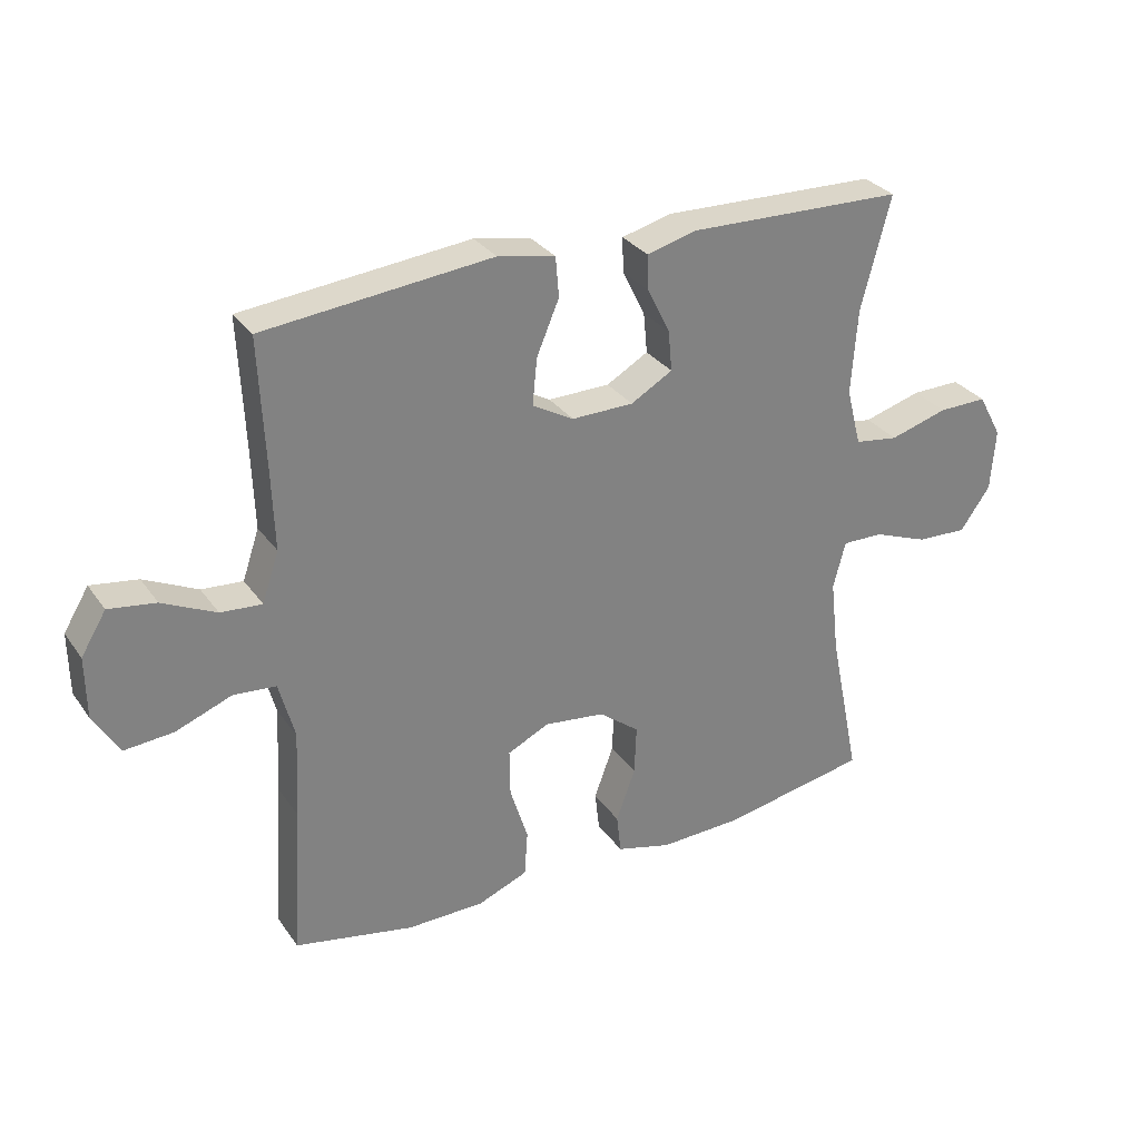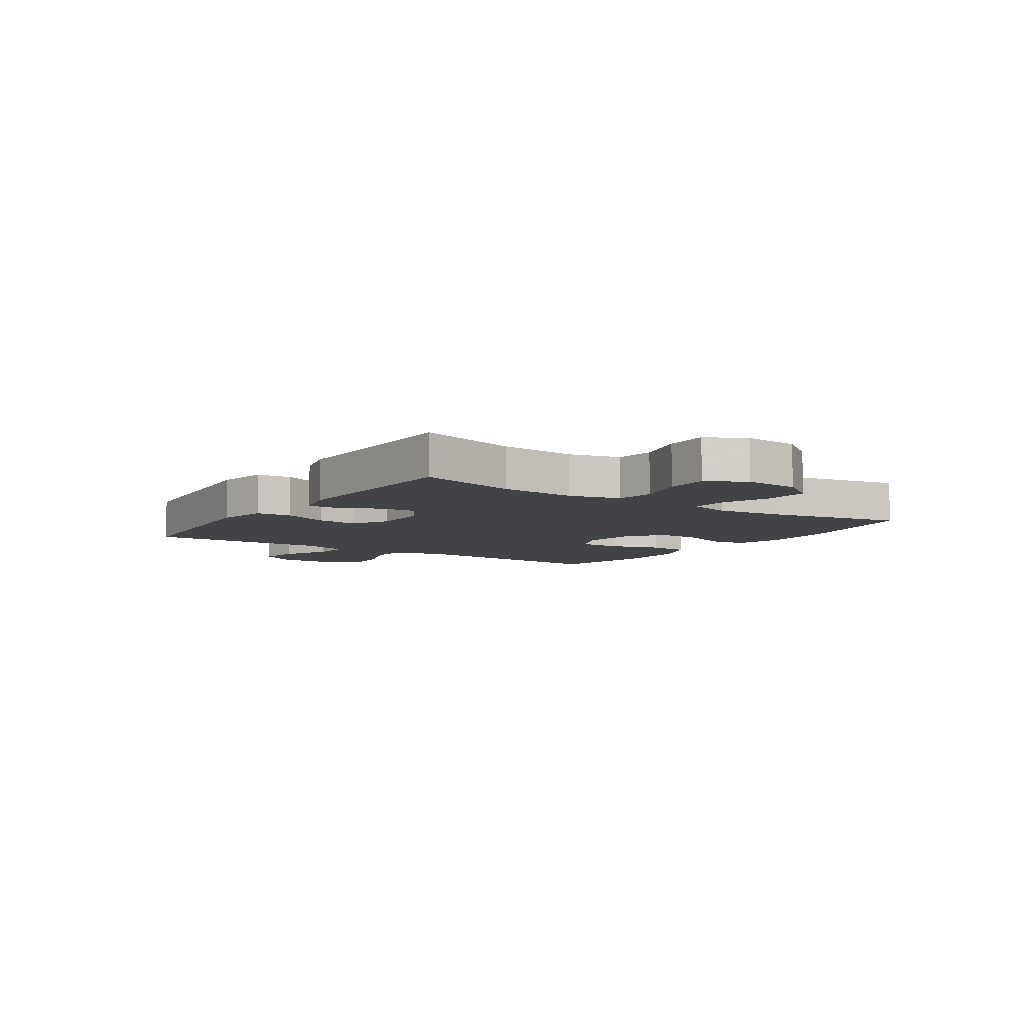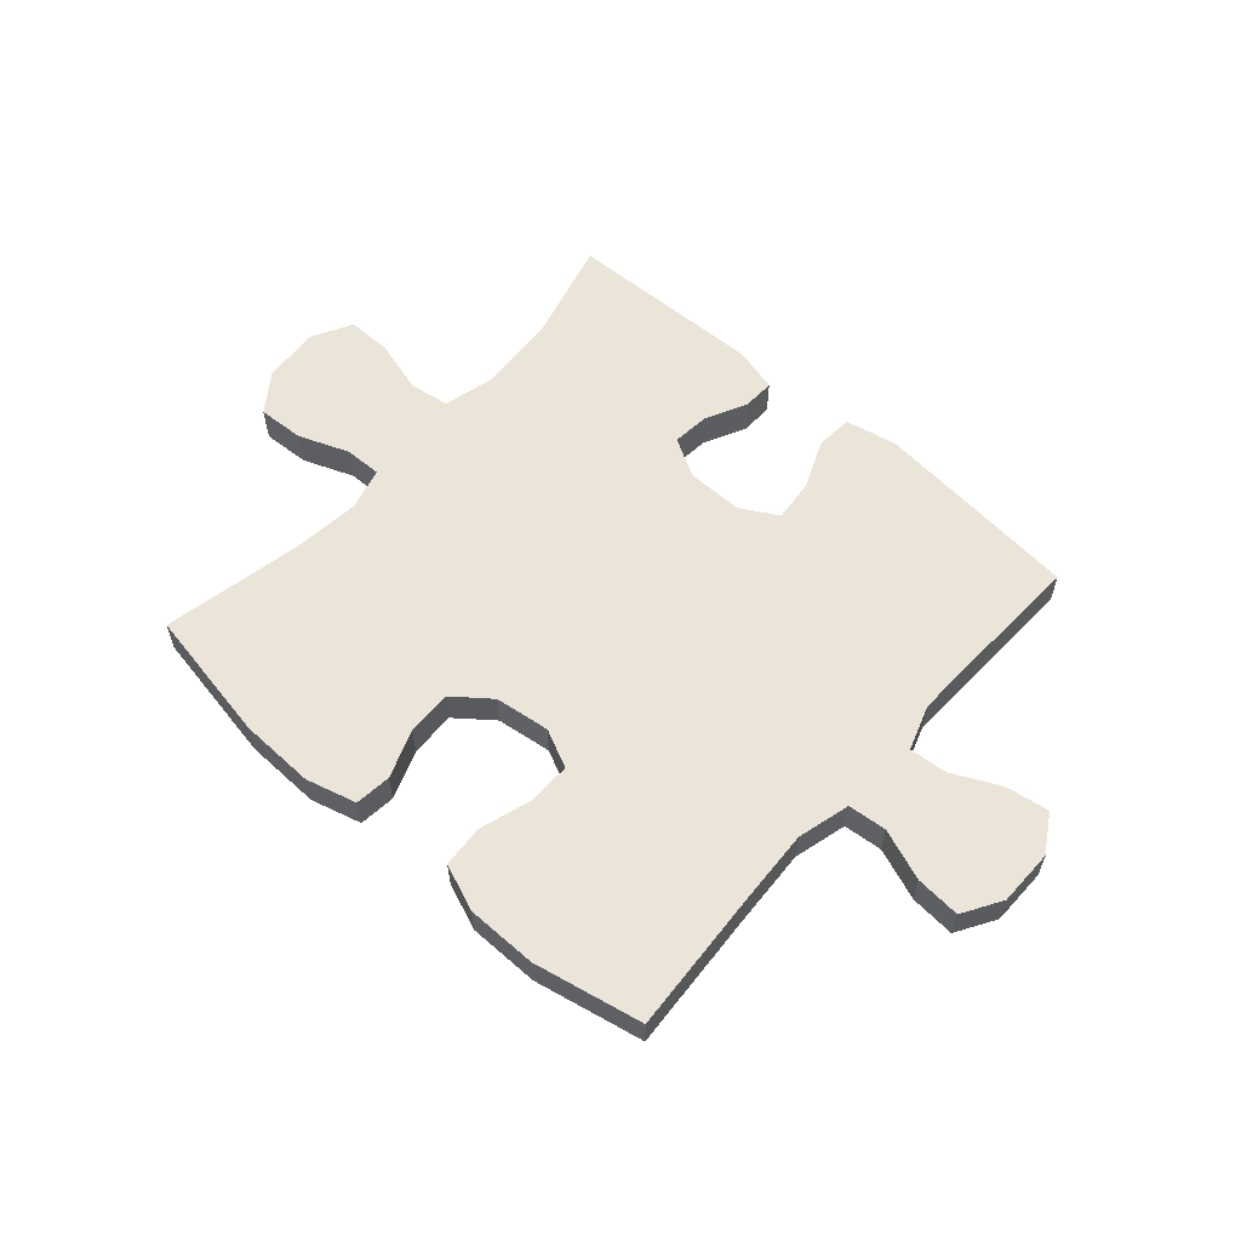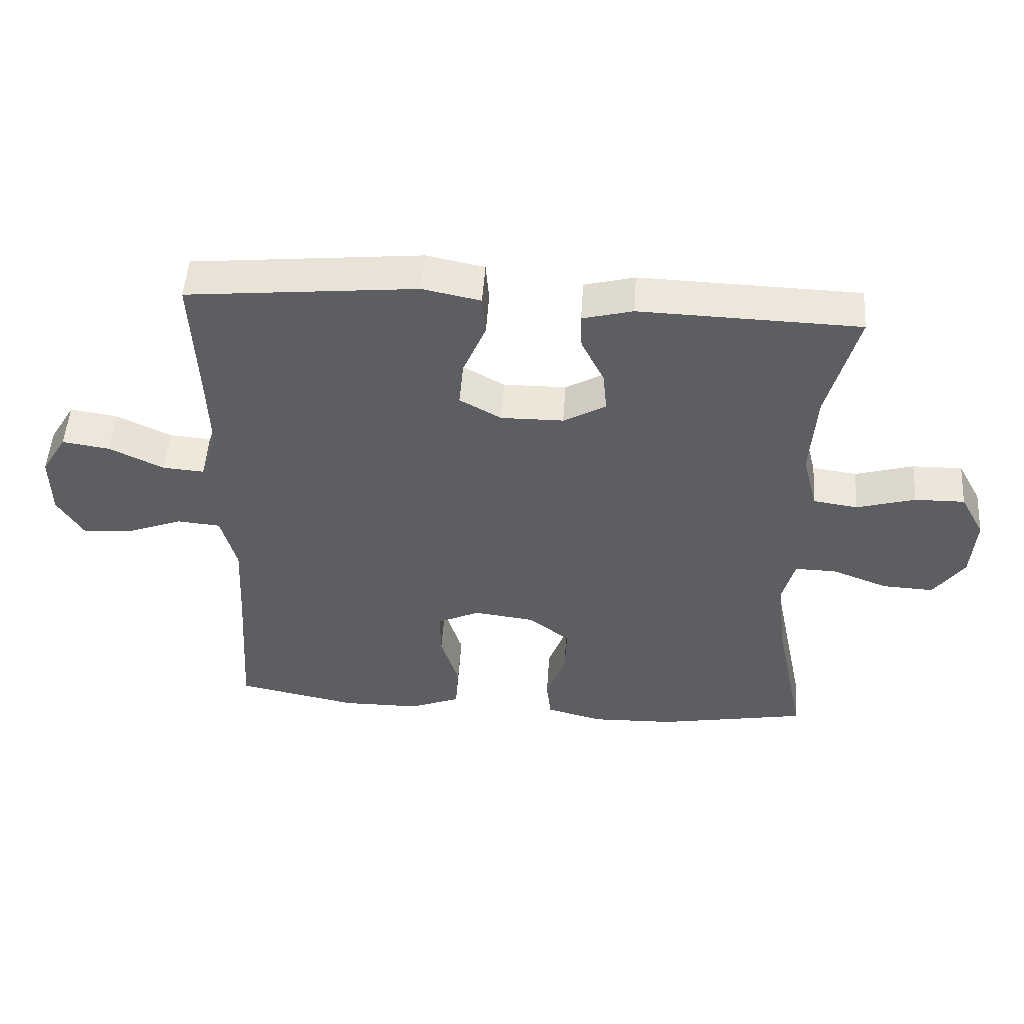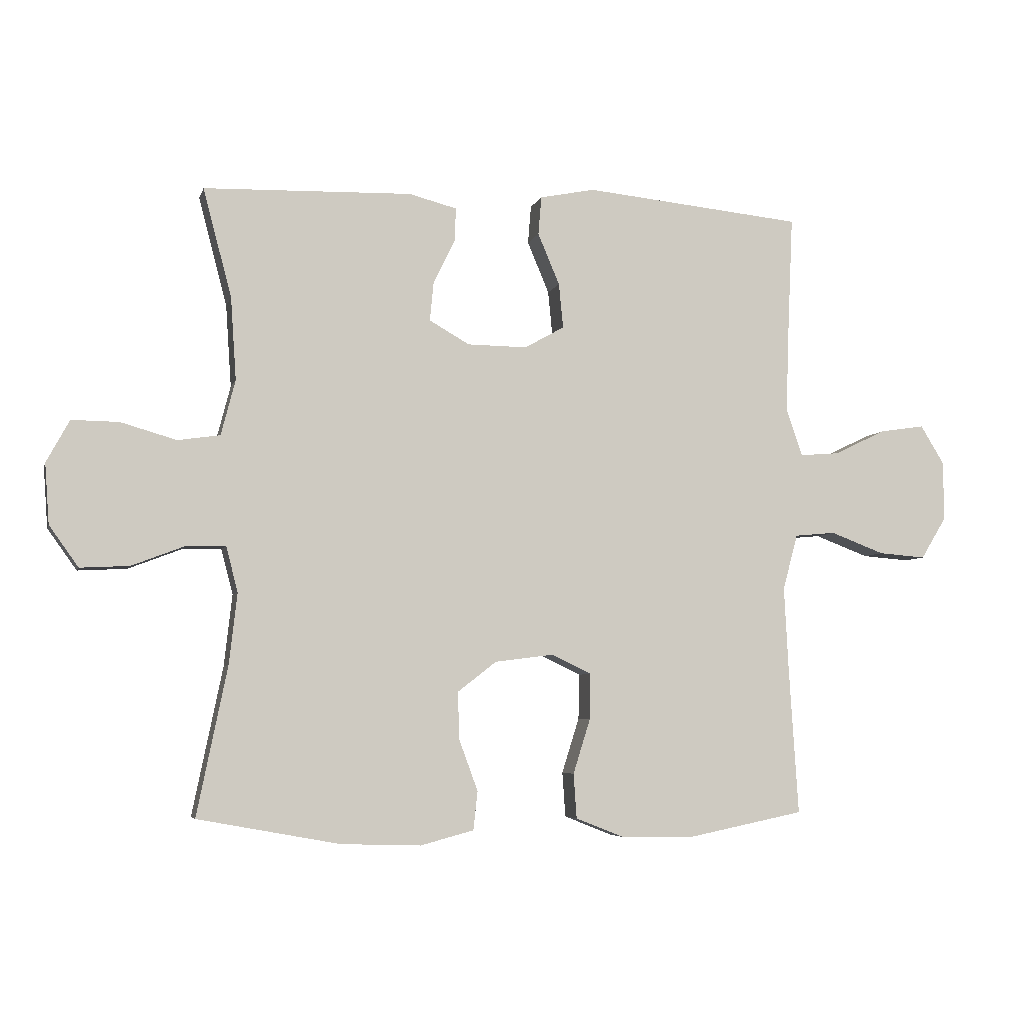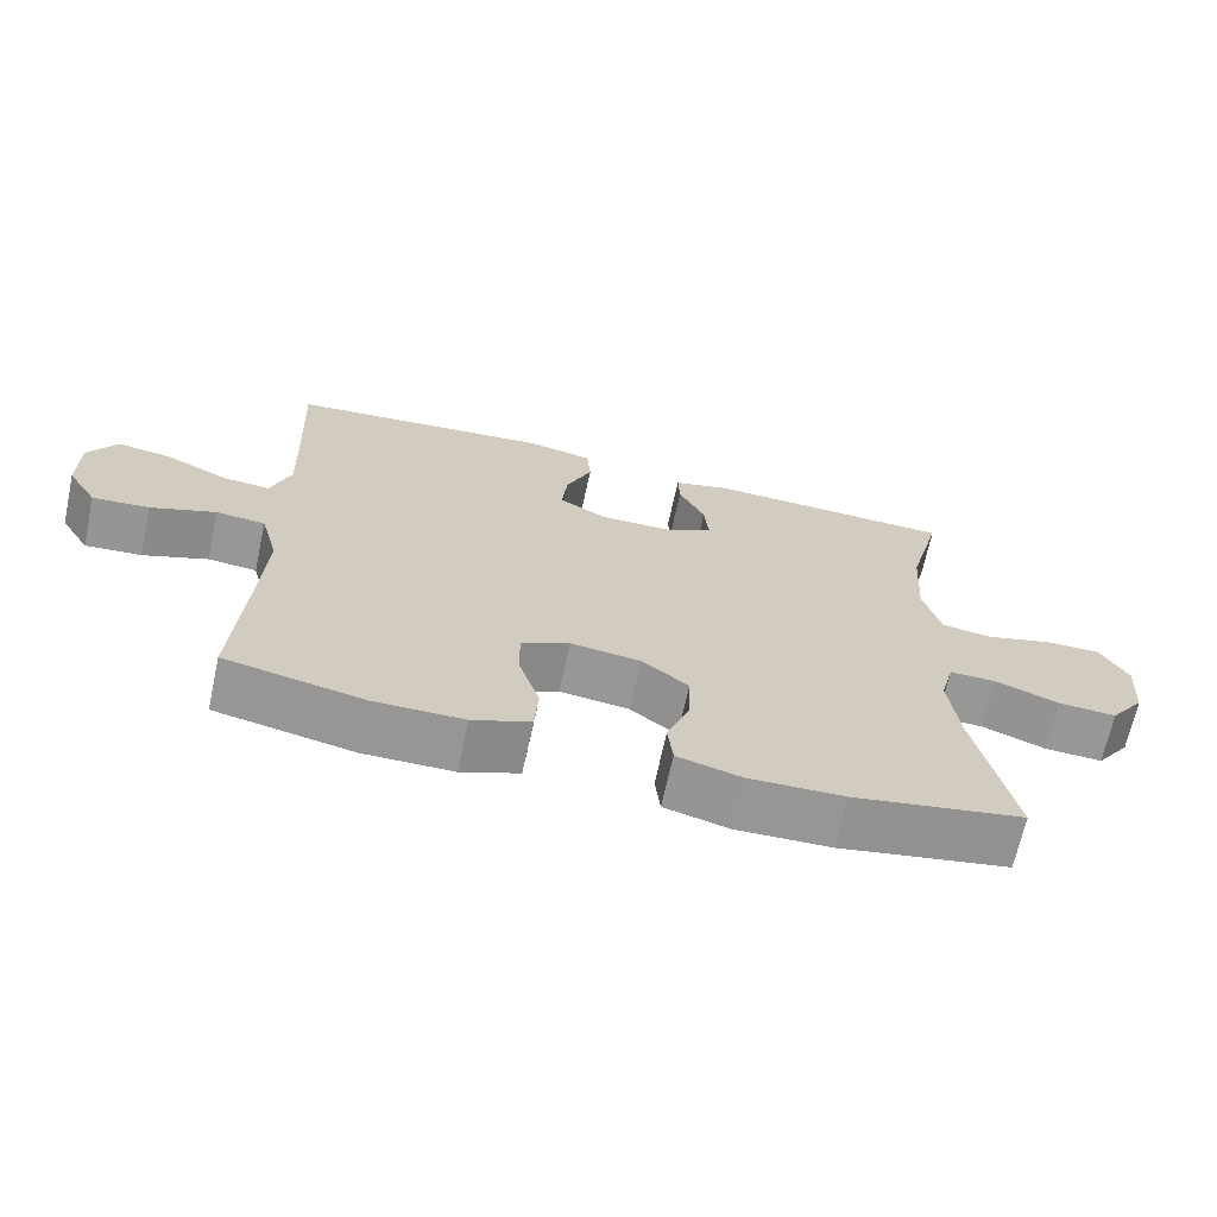
<metadata>
{"format":"obj","ext":"obj","renderer":"f3d","projection":"perspective","resolution":1024,"background":"white","views":[{"elev":30.4,"azim":-28.8,"up":"+Z"},{"elev":-7.2,"azim":55.9,"up":"+Y"},{"elev":59.1,"azim":-138.6,"up":"+Y"},{"elev":50.5,"azim":3.8,"up":"+Z"},{"elev":-5.3,"azim":166.2,"up":"+Z"},{"elev":-68.0,"azim":-12.3,"up":"+Z"}]}
</metadata>
<code>
v 0.5 0.07 -0.5
v 0.271 0.07 -0.542
v 0.142 0.07 -0.546
v 0.056 0.07 -0.523
v 0.049 0.07 -0.461
v 0.079 0.07 -0.379
v 0.082 0.07 -0.302
v 0.019 0.07 -0.253
v -0.075 0.07 -0.241
v -0.14 0.07 -0.272
v -0.139 0.07 -0.345
v -0.111 0.07 -0.434
v -0.116 0.07 -0.506
v -0.194 0.07 -0.537
v -0.314 0.07 -0.538
v -0.5 0.07 -0.5
v -0.485 0.07 -0.264
v -0.478 0.07 -0.128
v -0.502 0.07 -0.038
v -0.568 0.07 -0.032
v -0.655 0.07 -0.065
v -0.731 0.07 -0.071
v -0.771 0.07 -0.005
v -0.772 0.07 0.091
v -0.733 0.07 0.155
v -0.66 0.07 0.144
v -0.577 0.07 0.104
v -0.513 0.07 0.099
v -0.487 0.07 0.176
v -0.491 0.07 0.299
v -0.5 0.07 0.5
v -0.147 0.07 0.535
v -0.058 0.07 0.517
v -0.053 0.07 0.455
v -0.088 0.07 0.372
v -0.095 0.07 0.3
v -0.031 0.07 0.264
v 0.065 0.07 0.265
v 0.13 0.07 0.302
v 0.124 0.07 0.365
v 0.089 0.07 0.436
v 0.087 0.07 0.49
v 0.164 0.07 0.51
v 0.5 0.07 0.5
v 0.454 0.07 0.325
v 0.445 0.07 0.192
v 0.468 0.07 0.103
v 0.536 0.07 0.093
v 0.626 0.07 0.119
v 0.702 0.07 0.12
v 0.739 0.07 0.052
v 0.732 0.07 -0.045
v 0.685 0.07 -0.111
v 0.606 0.07 -0.107
v 0.52 0.07 -0.074
v 0.457 0.07 -0.073
v 0.438 0.07 -0.146
v 0.451 0.07 -0.261
v 0.5 0 -0.5
v 0.271 0 -0.542
v 0.142 0 -0.546
v 0.056 0 -0.523
v 0.049 0 -0.461
v 0.079 0 -0.379
v 0.082 0 -0.302
v 0.019 0 -0.253
v -0.075 0 -0.241
v -0.14 0 -0.272
v -0.139 0 -0.345
v -0.111 0 -0.434
v -0.116 0 -0.506
v -0.194 0 -0.537
v -0.314 0 -0.538
v -0.5 0 -0.5
v -0.485 0 -0.264
v -0.478 0 -0.128
v -0.502 0 -0.038
v -0.568 0 -0.032
v -0.655 0 -0.065
v -0.731 0 -0.071
v -0.771 0 -0.005
v -0.772 0 0.091
v -0.733 0 0.155
v -0.66 0 0.144
v -0.577 0 0.104
v -0.513 0 0.099
v -0.487 0 0.176
v -0.491 0 0.299
v -0.5 0 0.5
v -0.147 0 0.535
v -0.058 0 0.517
v -0.053 0 0.455
v -0.088 0 0.372
v -0.095 0 0.3
v -0.031 0 0.264
v 0.065 0 0.265
v 0.13 0 0.302
v 0.124 0 0.365
v 0.089 0 0.436
v 0.087 0 0.49
v 0.164 0 0.51
v 0.5 0 0.5
v 0.454 0 0.325
v 0.445 0 0.192
v 0.468 0 0.103
v 0.536 0 0.093
v 0.626 0 0.119
v 0.702 0 0.12
v 0.739 0 0.052
v 0.732 0 -0.045
v 0.685 0 -0.111
v 0.606 0 -0.107
v 0.52 0 -0.074
v 0.457 0 -0.073
v 0.438 0 -0.146
v 0.451 0 -0.261
f 53 54 55
f 52 53 55
f 51 52 55
f 50 51 55
f 49 50 55
f 48 49 55
f 47 48 55 56
f 46 47 56 57
f 43 44 45
f 42 43 45
f 41 42 45
f 40 41 45
f 39 40 45 46
f 38 39 46 57
f 33 34 35
f 32 33 35
f 31 32 35
f 30 31 35
f 29 30 35 36
f 28 29 36 37
f 25 26 27
f 24 25 27
f 23 24 27
f 22 23 27
f 21 22 27
f 20 21 27
f 19 20 27 28
f 38 57 58
f 37 38 58
f 28 37 58
f 19 28 58
f 18 19 58
f 15 16 17
f 14 15 17
f 13 14 17
f 12 13 17
f 11 12 17
f 4 5 6
f 3 4 6
f 2 3 6
f 1 2 6
f 58 1 6
f 58 6 7
f 10 11 17 18
f 9 10 18
f 8 9 18 58
f 7 8 58
f 113 112 111
f 113 111 110
f 113 110 109
f 113 109 108
f 113 108 107
f 113 107 106
f 114 113 106 105
f 115 114 105 104
f 103 102 101
f 103 101 100
f 103 100 99
f 103 99 98
f 104 103 98 97
f 115 104 97 96
f 93 92 91
f 93 91 90
f 93 90 89
f 93 89 88
f 94 93 88 87
f 95 94 87 86
f 85 84 83
f 85 83 82
f 85 82 81
f 85 81 80
f 85 80 79
f 85 79 78
f 86 85 78 77
f 116 115 96
f 116 96 95
f 116 95 86
f 116 86 77
f 116 77 76
f 75 74 73
f 75 73 72
f 75 72 71
f 75 71 70
f 75 70 69
f 64 63 62
f 64 62 61
f 64 61 60
f 64 60 59
f 64 59 116
f 65 64 116
f 76 75 69 68
f 76 68 67
f 116 76 67 66
f 116 66 65
f 1 59 60 2
f 2 60 61 3
f 3 61 62 4
f 4 62 63 5
f 5 63 64 6
f 6 64 65 7
f 7 65 66 8
f 8 66 67 9
f 9 67 68 10
f 10 68 69 11
f 11 69 70 12
f 12 70 71 13
f 13 71 72 14
f 14 72 73 15
f 15 73 74 16
f 16 74 75 17
f 17 75 76 18
f 18 76 77 19
f 19 77 78 20
f 20 78 79 21
f 21 79 80 22
f 22 80 81 23
f 23 81 82 24
f 24 82 83 25
f 25 83 84 26
f 26 84 85 27
f 27 85 86 28
f 28 86 87 29
f 29 87 88 30
f 30 88 89 31
f 31 89 90 32
f 32 90 91 33
f 33 91 92 34
f 34 92 93 35
f 35 93 94 36
f 36 94 95 37
f 37 95 96 38
f 38 96 97 39
f 39 97 98 40
f 40 98 99 41
f 41 99 100 42
f 42 100 101 43
f 43 101 102 44
f 44 102 103 45
f 45 103 104 46
f 46 104 105 47
f 47 105 106 48
f 48 106 107 49
f 49 107 108 50
f 50 108 109 51
f 51 109 110 52
f 52 110 111 53
f 53 111 112 54
f 54 112 113 55
f 55 113 114 56
f 56 114 115 57
f 57 115 116 58
f 58 116 59 1

</code>
